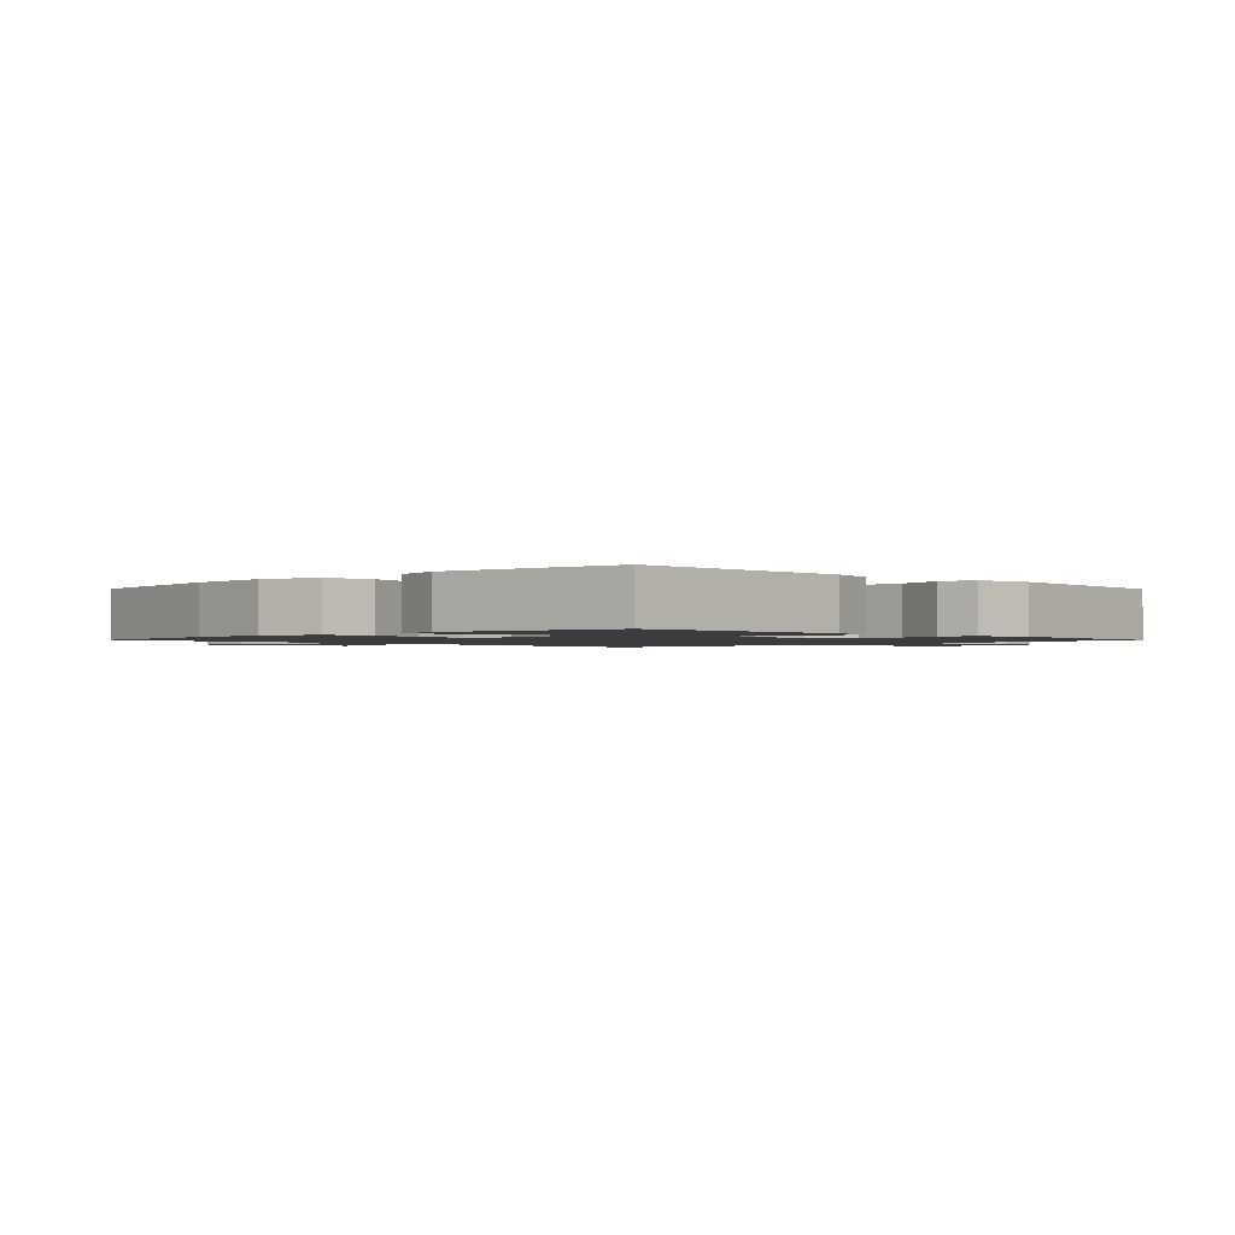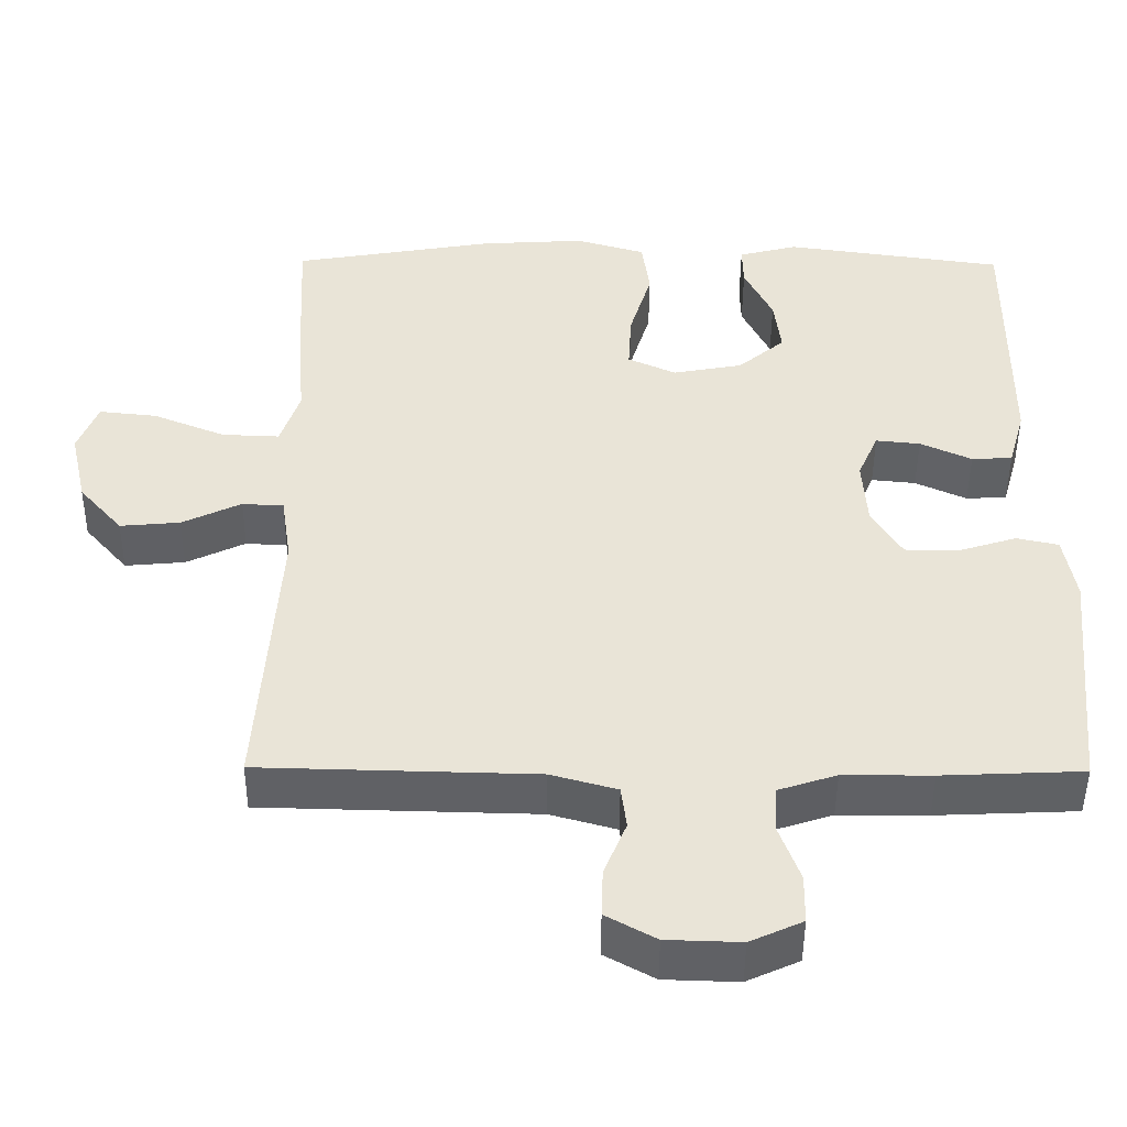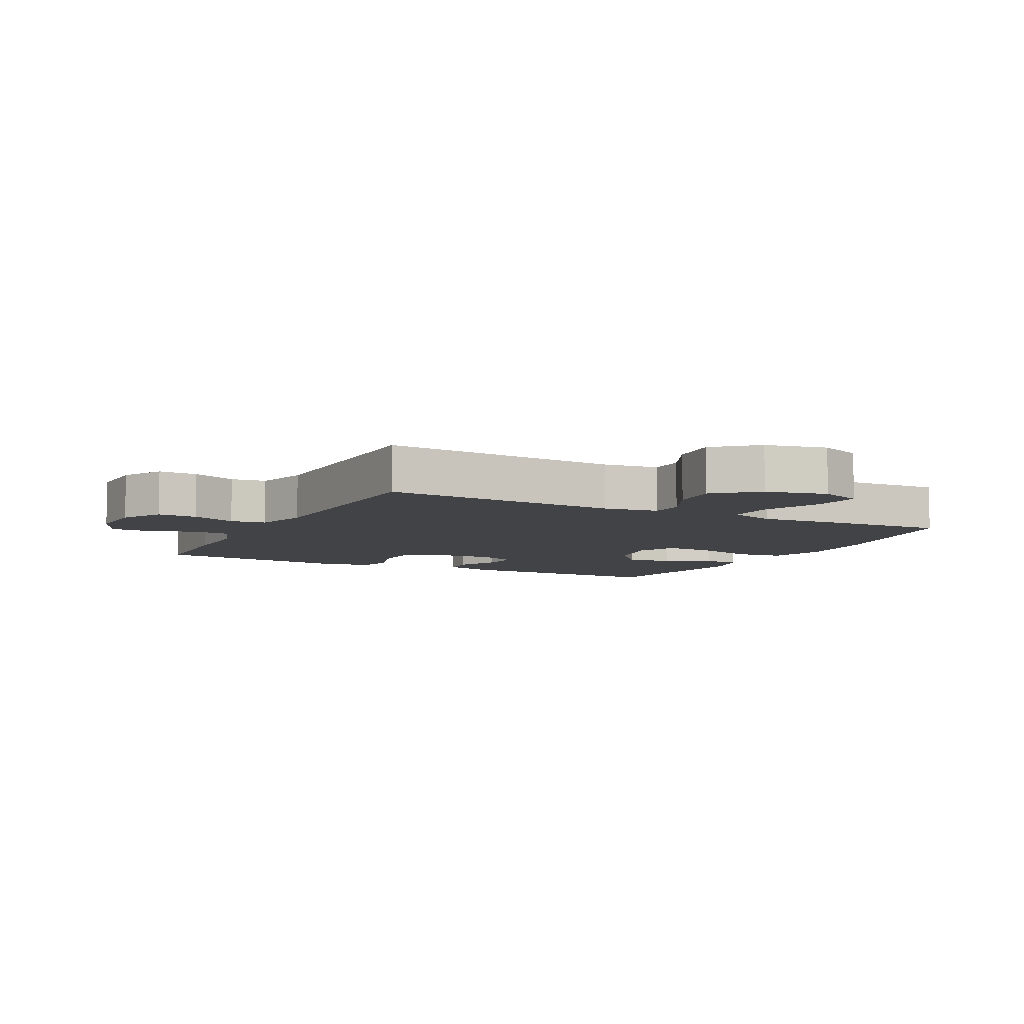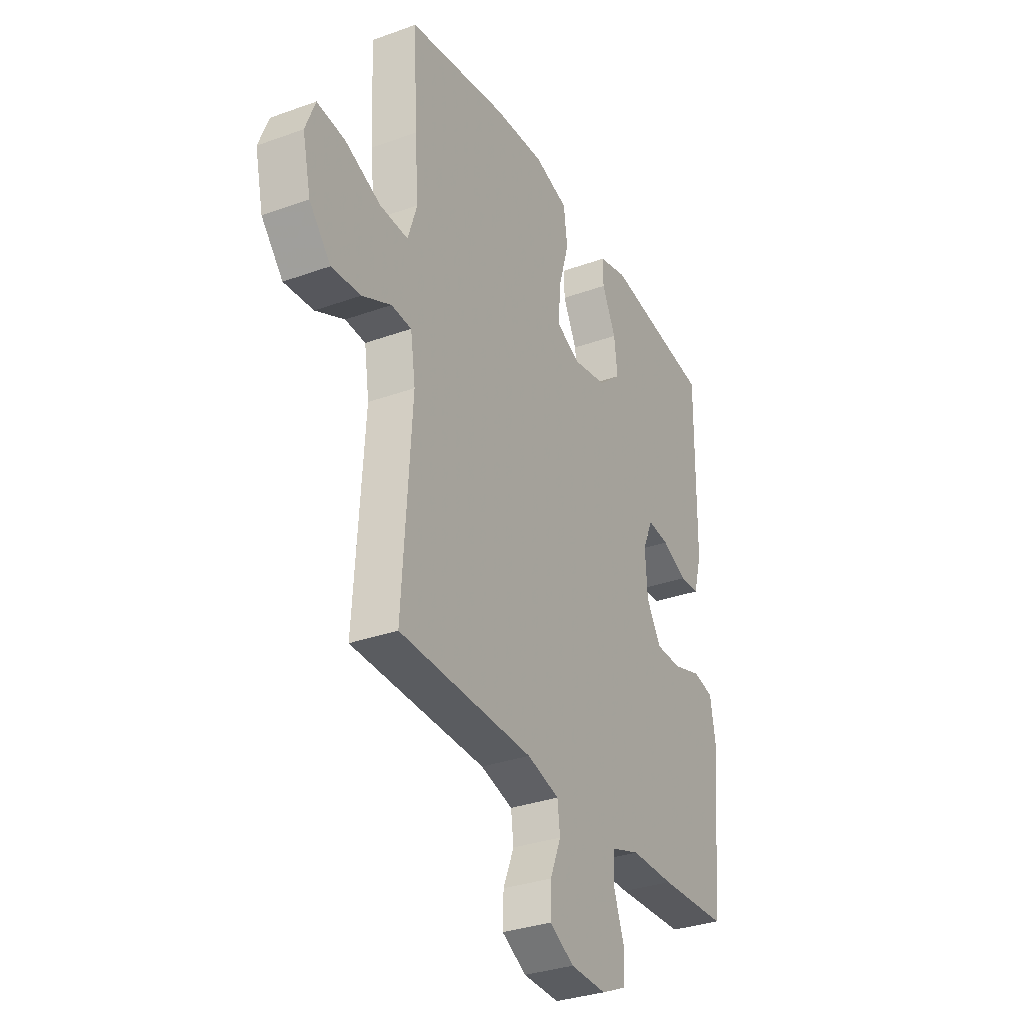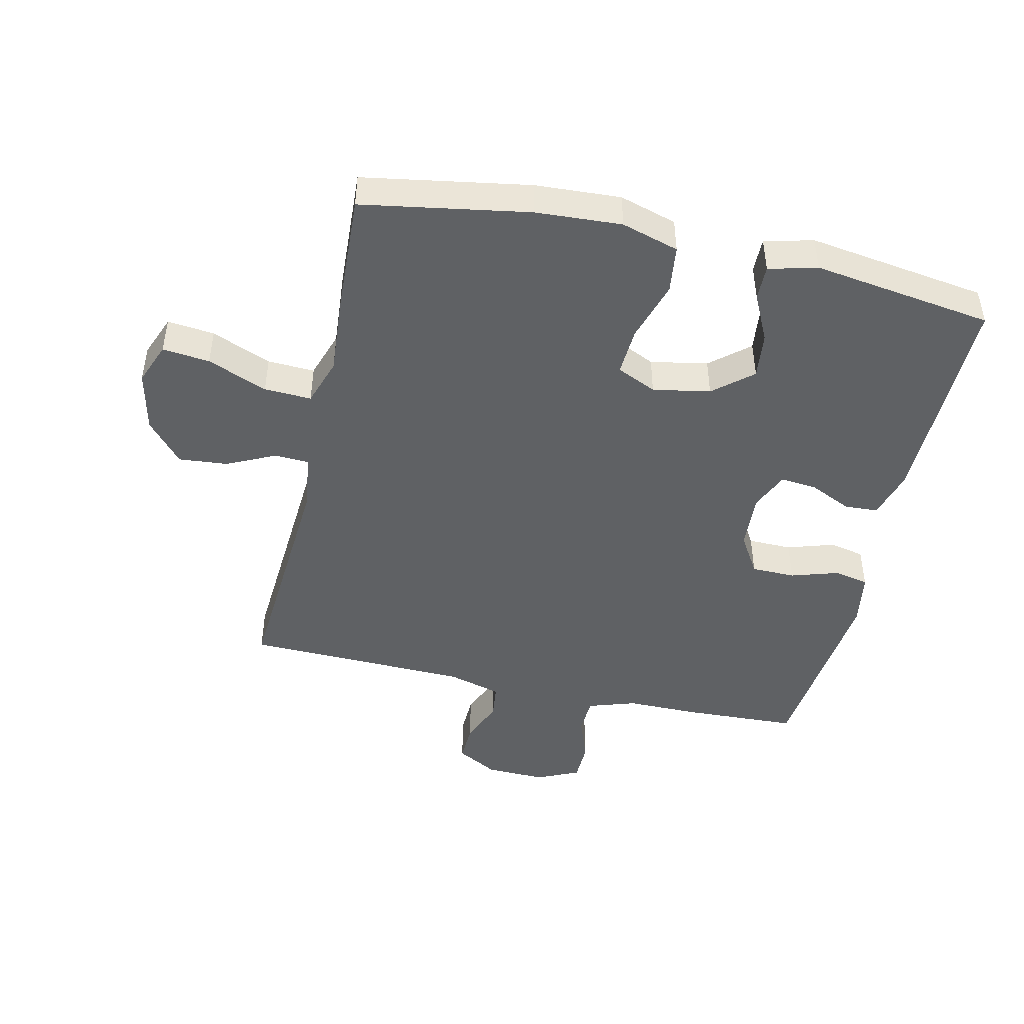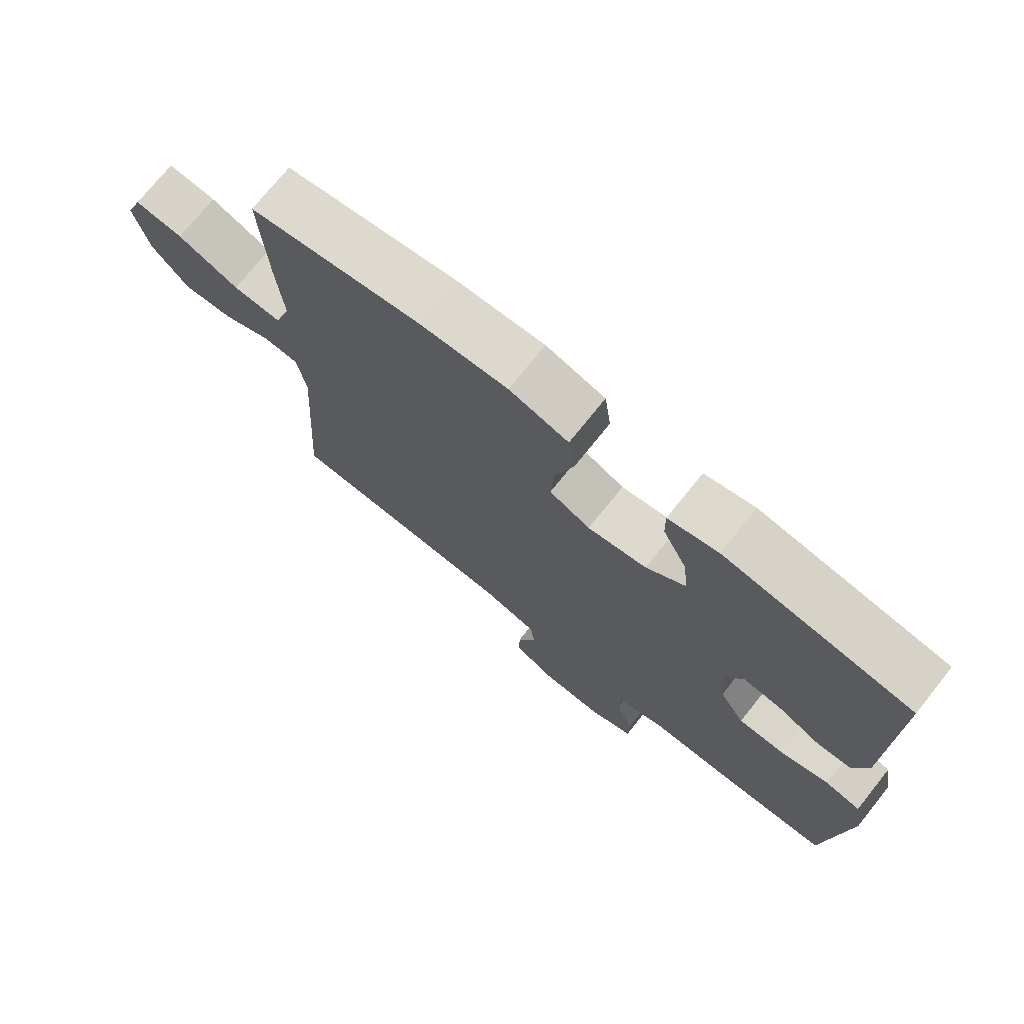
<metadata>
{"format":"obj","ext":"obj","renderer":"f3d","projection":"perspective","resolution":1024,"background":"white","views":[{"elev":-1.5,"azim":44.6,"up":"+Y"},{"elev":-47.3,"azim":-0.4,"up":"+Z"},{"elev":-7.2,"azim":-117.3,"up":"+Y"},{"elev":-32.4,"azim":-63.2,"up":"+Z"},{"elev":-45.9,"azim":-12.8,"up":"+Y"},{"elev":73.8,"azim":38.7,"up":"+Z"}]}
</metadata>
<code>
v 0.5 0.07 -0.5
v 0.317 0.07 -0.508
v 0.202 0.07 -0.508
v 0.126 0.07 -0.533
v 0.123 0.07 -0.593
v 0.15 0.07 -0.667
v 0.149 0.07 -0.731
v 0.081 0.07 -0.762
v -0.015 0.07 -0.759
v -0.08 0.07 -0.723
v -0.078 0.07 -0.66
v -0.049 0.07 -0.589
v -0.056 0.07 -0.533
v -0.142 0.07 -0.509
v -0.5 0.07 -0.5
v -0.475 0.07 -0.122
v -0.488 0.07 -0.034
v -0.542 0.07 -0.031
v -0.619 0.07 -0.068
v -0.697 0.07 -0.075
v -0.754 0.07 -0.009
v -0.776 0.07 0.089
v -0.75 0.07 0.156
v -0.675 0.07 0.148
v -0.58 0.07 0.109
v -0.505 0.07 0.106
v -0.48 0.07 0.182
v -0.49 0.07 0.305
v -0.5 0.07 0.5
v -0.236 0.07 0.545
v -0.1 0.07 0.553
v -0.009 0.07 0.526
v 0.001 0.07 0.45
v -0.028 0.07 0.353
v -0.032 0.07 0.276
v 0.031 0.07 0.247
v 0.122 0.07 0.264
v 0.183 0.07 0.316
v 0.174 0.07 0.39
v 0.137 0.07 0.466
v 0.136 0.07 0.521
v 0.213 0.07 0.541
v 0.5 0.07 0.5
v 0.497 0.07 0.148
v 0.475 0.07 0.07
v 0.422 0.07 0.067
v 0.355 0.07 0.098
v 0.297 0.07 0.104
v 0.27 0.07 0.042
v 0.276 0.07 -0.049
v 0.315 0.07 -0.113
v 0.385 0.07 -0.114
v 0.461 0.07 -0.09
v 0.516 0.07 -0.102
v 0.531 0.07 -0.189
v 0.5 0 -0.5
v 0.317 0 -0.508
v 0.202 0 -0.508
v 0.126 0 -0.533
v 0.123 0 -0.593
v 0.15 0 -0.667
v 0.149 0 -0.731
v 0.081 0 -0.762
v -0.015 0 -0.759
v -0.08 0 -0.723
v -0.078 0 -0.66
v -0.049 0 -0.589
v -0.056 0 -0.533
v -0.142 0 -0.509
v -0.5 0 -0.5
v -0.475 0 -0.122
v -0.488 0 -0.034
v -0.542 0 -0.031
v -0.619 0 -0.068
v -0.697 0 -0.075
v -0.754 0 -0.009
v -0.776 0 0.089
v -0.75 0 0.156
v -0.675 0 0.148
v -0.58 0 0.109
v -0.505 0 0.106
v -0.48 0 0.182
v -0.49 0 0.305
v -0.5 0 0.5
v -0.236 0 0.545
v -0.1 0 0.553
v -0.009 0 0.526
v 0.001 0 0.45
v -0.028 0 0.353
v -0.032 0 0.276
v 0.031 0 0.247
v 0.122 0 0.264
v 0.183 0 0.316
v 0.174 0 0.39
v 0.137 0 0.466
v 0.136 0 0.521
v 0.213 0 0.541
v 0.5 0 0.5
v 0.497 0 0.148
v 0.475 0 0.07
v 0.422 0 0.067
v 0.355 0 0.098
v 0.297 0 0.104
v 0.27 0 0.042
v 0.276 0 -0.049
v 0.315 0 -0.113
v 0.385 0 -0.114
v 0.461 0 -0.09
v 0.516 0 -0.102
v 0.531 0 -0.189
f 1 2 3
f 55 1 3
f 54 55 3
f 53 54 3
f 52 53 3
f 51 52 3 4
f 50 51 4
f 49 50 4
f 45 46 47
f 44 45 47
f 43 44 47
f 42 43 47
f 41 42 47
f 40 41 47
f 39 40 47
f 38 39 47 48
f 37 38 48 49
f 32 33 34
f 31 32 34
f 30 31 34
f 29 30 34
f 28 29 34
f 27 28 34
f 26 27 34 35
f 23 24 25
f 22 23 25
f 21 22 25
f 20 21 25
f 19 20 25
f 18 19 25
f 17 18 25 26
f 26 35 36
f 17 26 36
f 16 17 36
f 10 11 12
f 9 10 12
f 8 9 12
f 7 8 12
f 6 7 12
f 5 6 12
f 4 5 12 13
f 49 4 13 14
f 36 37 49
f 16 36 49
f 15 16 49
f 14 15 49
f 58 57 56
f 58 56 110
f 58 110 109
f 58 109 108
f 58 108 107
f 59 58 107 106
f 59 106 105
f 59 105 104
f 102 101 100
f 102 100 99
f 102 99 98
f 102 98 97
f 102 97 96
f 102 96 95
f 102 95 94
f 103 102 94 93
f 104 103 93 92
f 89 88 87
f 89 87 86
f 89 86 85
f 89 85 84
f 89 84 83
f 89 83 82
f 90 89 82 81
f 80 79 78
f 80 78 77
f 80 77 76
f 80 76 75
f 80 75 74
f 80 74 73
f 81 80 73 72
f 91 90 81
f 91 81 72
f 91 72 71
f 67 66 65
f 67 65 64
f 67 64 63
f 67 63 62
f 67 62 61
f 67 61 60
f 68 67 60 59
f 69 68 59 104
f 104 92 91
f 104 91 71
f 104 71 70
f 104 70 69
f 1 56 57 2
f 2 57 58 3
f 3 58 59 4
f 4 59 60 5
f 5 60 61 6
f 6 61 62 7
f 7 62 63 8
f 8 63 64 9
f 9 64 65 10
f 10 65 66 11
f 11 66 67 12
f 12 67 68 13
f 13 68 69 14
f 14 69 70 15
f 15 70 71 16
f 16 71 72 17
f 17 72 73 18
f 18 73 74 19
f 19 74 75 20
f 20 75 76 21
f 21 76 77 22
f 22 77 78 23
f 23 78 79 24
f 24 79 80 25
f 25 80 81 26
f 26 81 82 27
f 27 82 83 28
f 28 83 84 29
f 29 84 85 30
f 30 85 86 31
f 31 86 87 32
f 32 87 88 33
f 33 88 89 34
f 34 89 90 35
f 35 90 91 36
f 36 91 92 37
f 37 92 93 38
f 38 93 94 39
f 39 94 95 40
f 40 95 96 41
f 41 96 97 42
f 42 97 98 43
f 43 98 99 44
f 44 99 100 45
f 45 100 101 46
f 46 101 102 47
f 47 102 103 48
f 48 103 104 49
f 49 104 105 50
f 50 105 106 51
f 51 106 107 52
f 52 107 108 53
f 53 108 109 54
f 54 109 110 55
f 55 110 56 1

</code>
